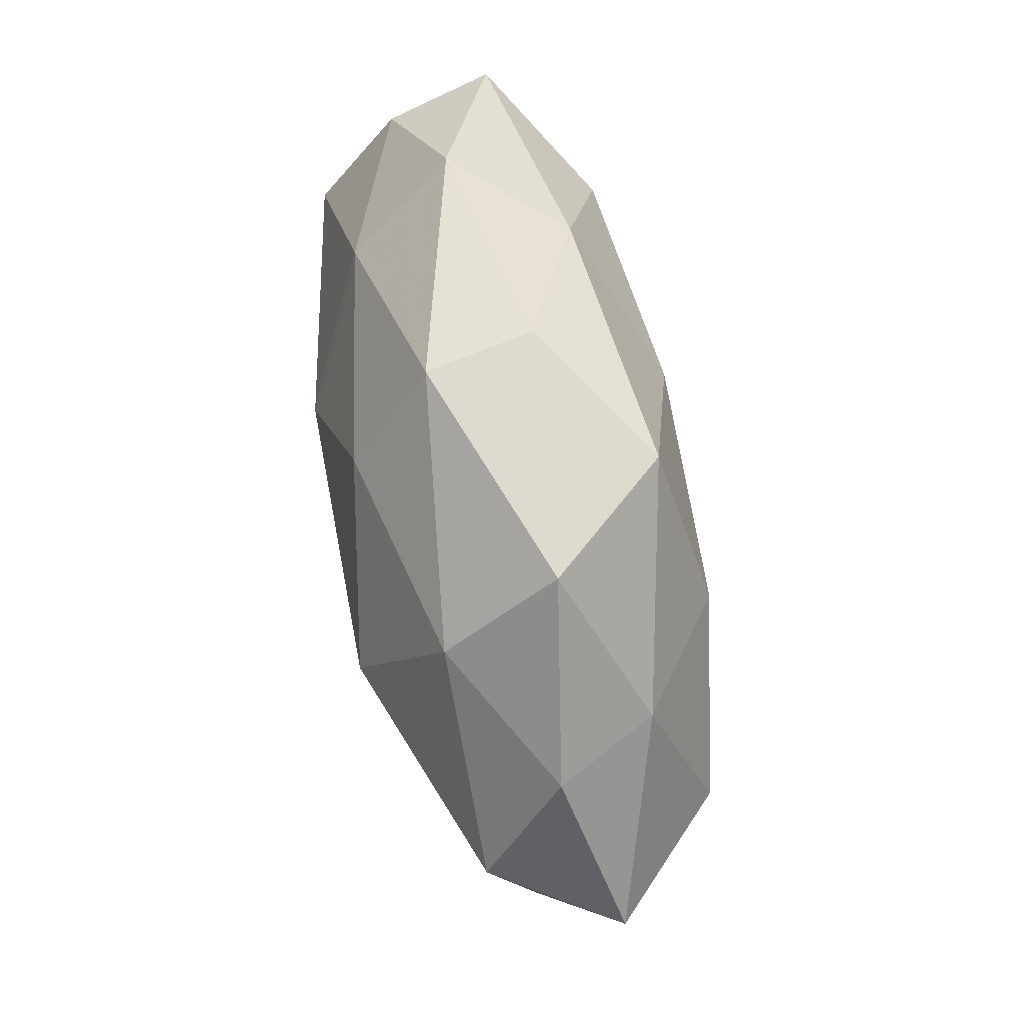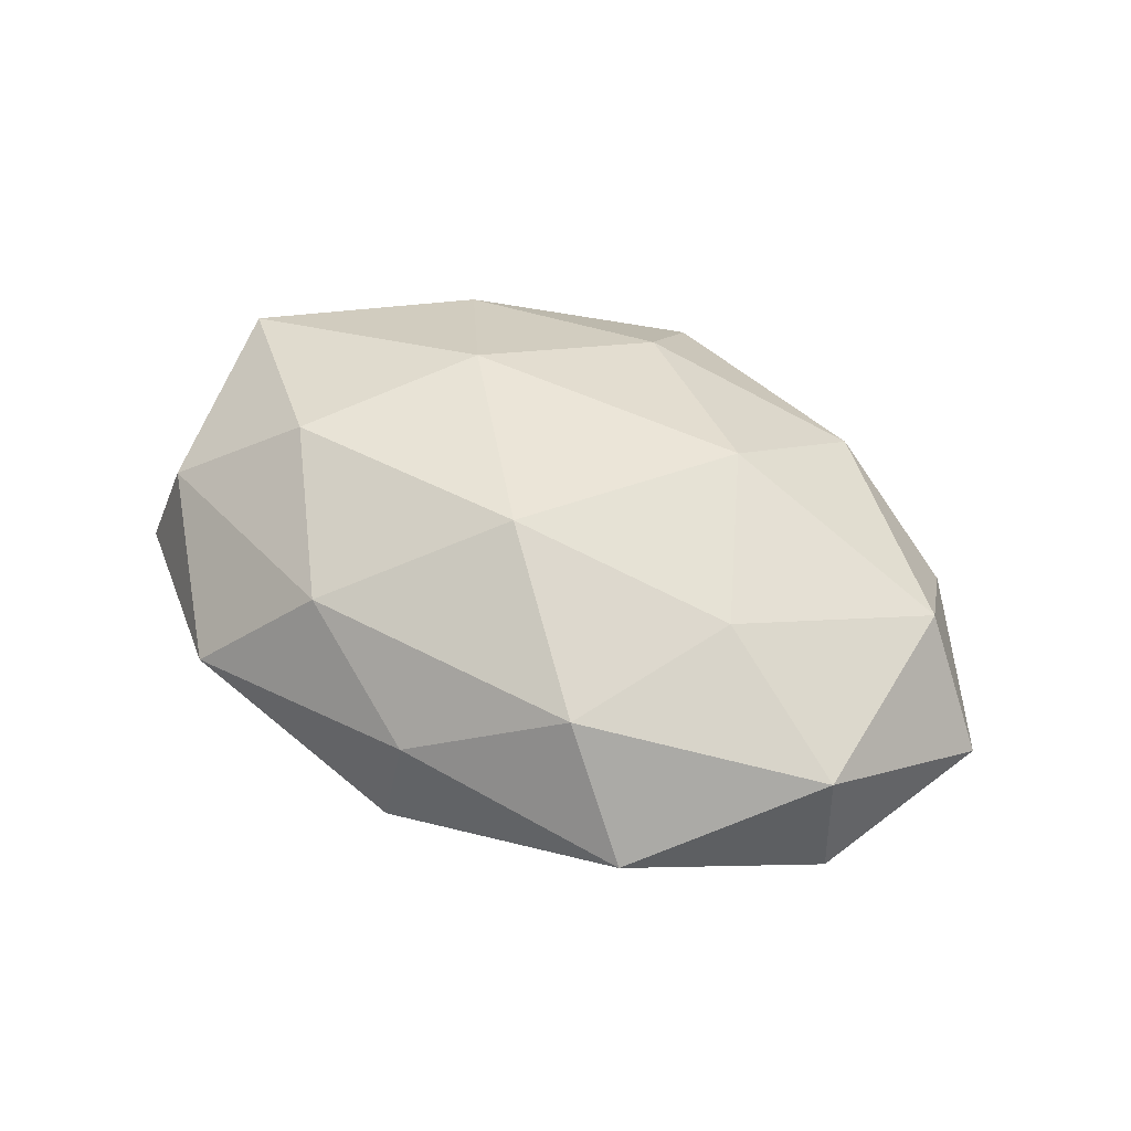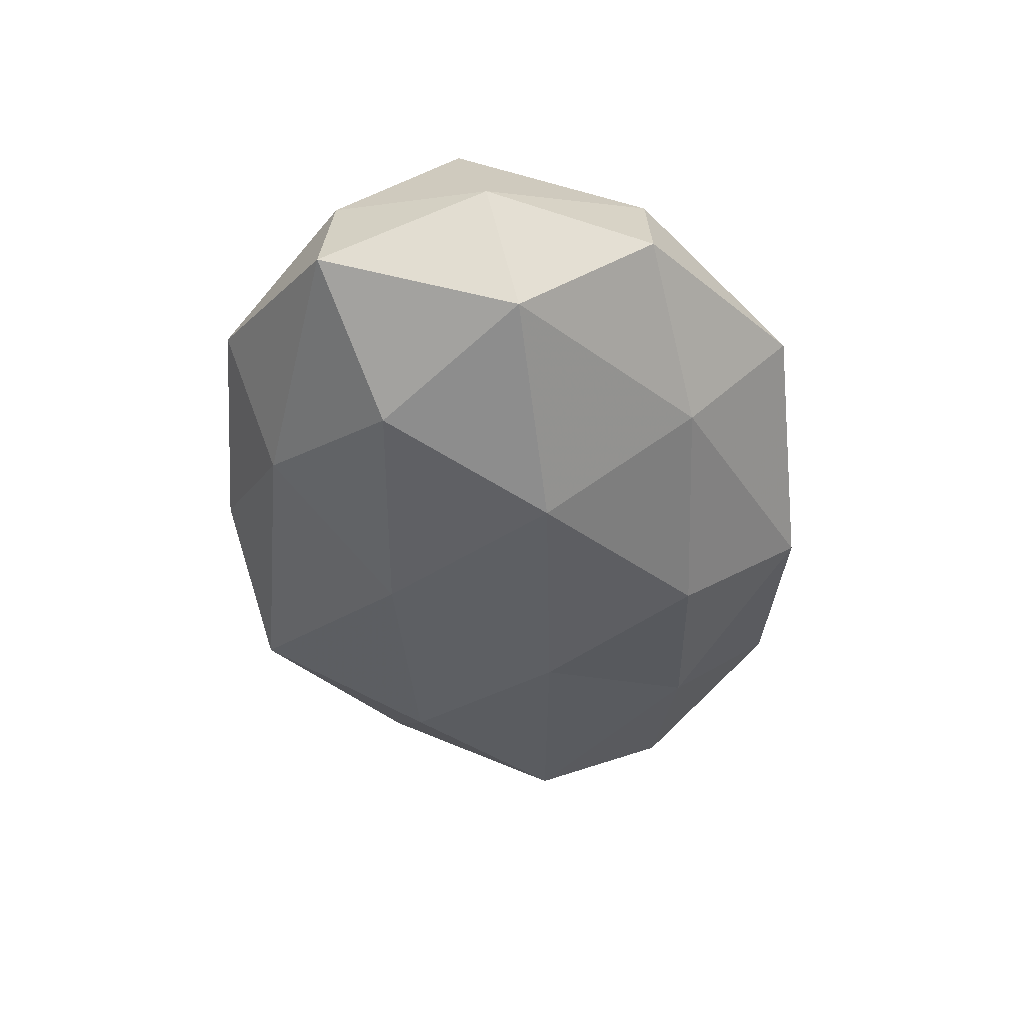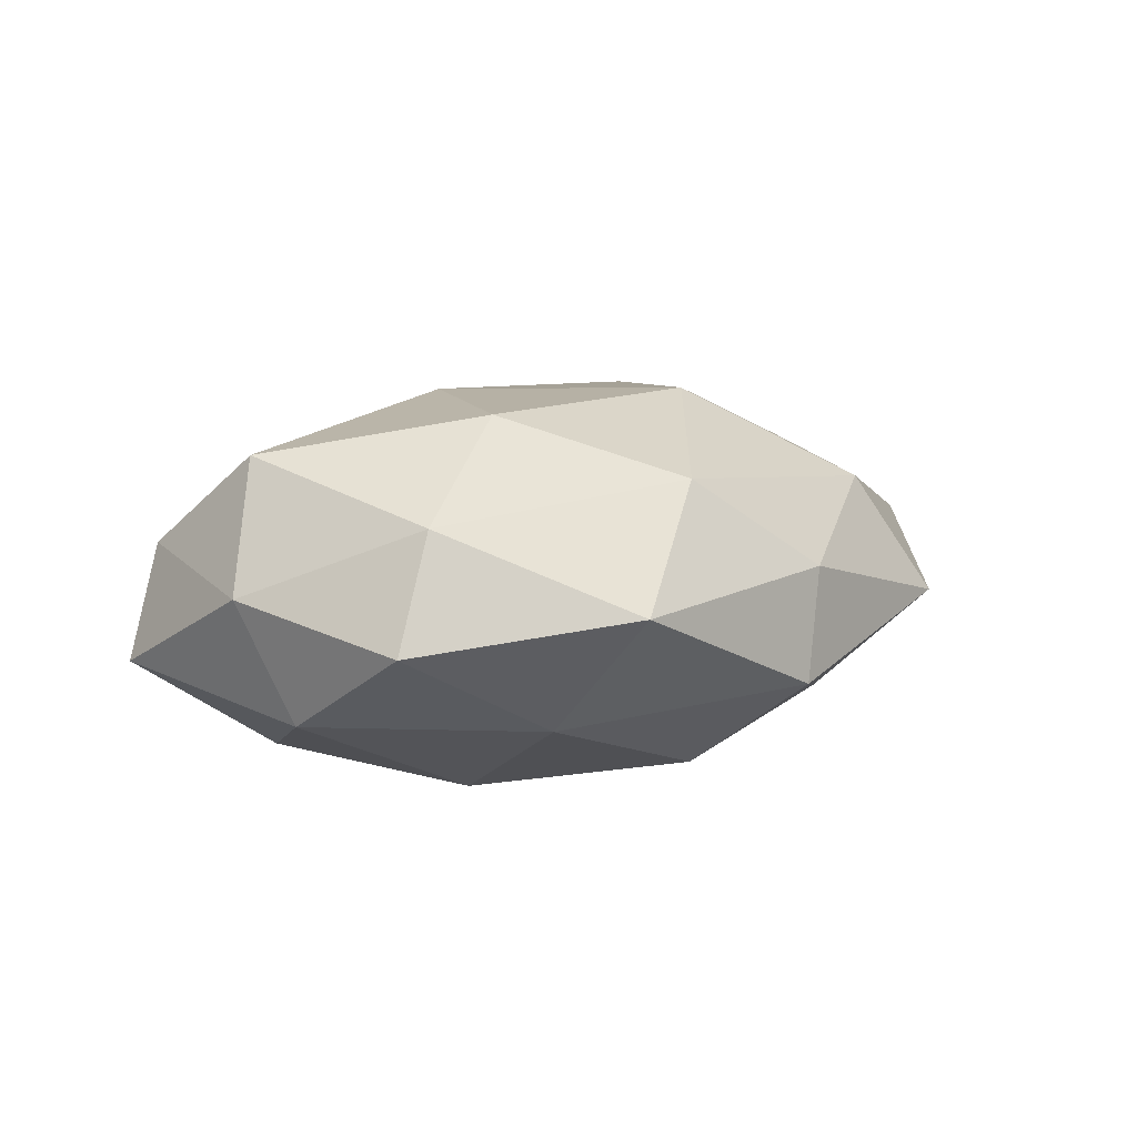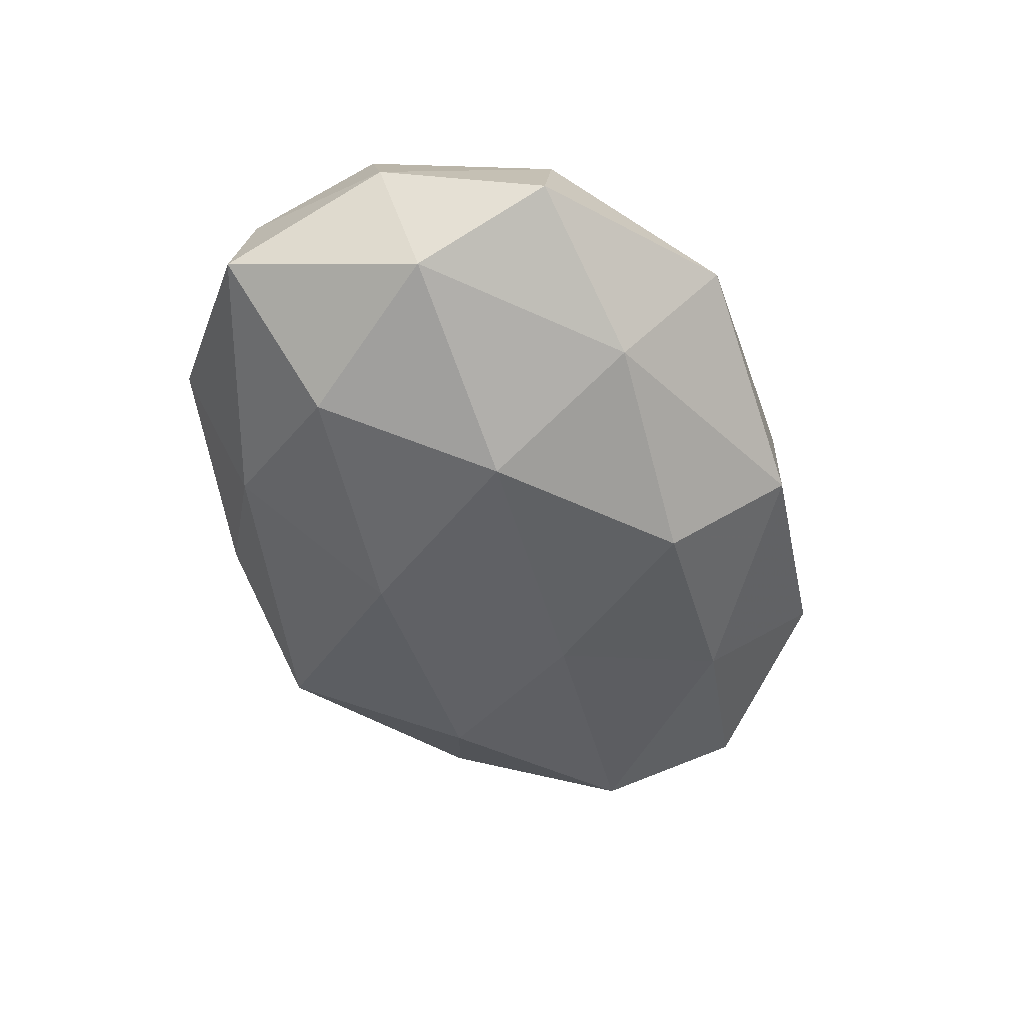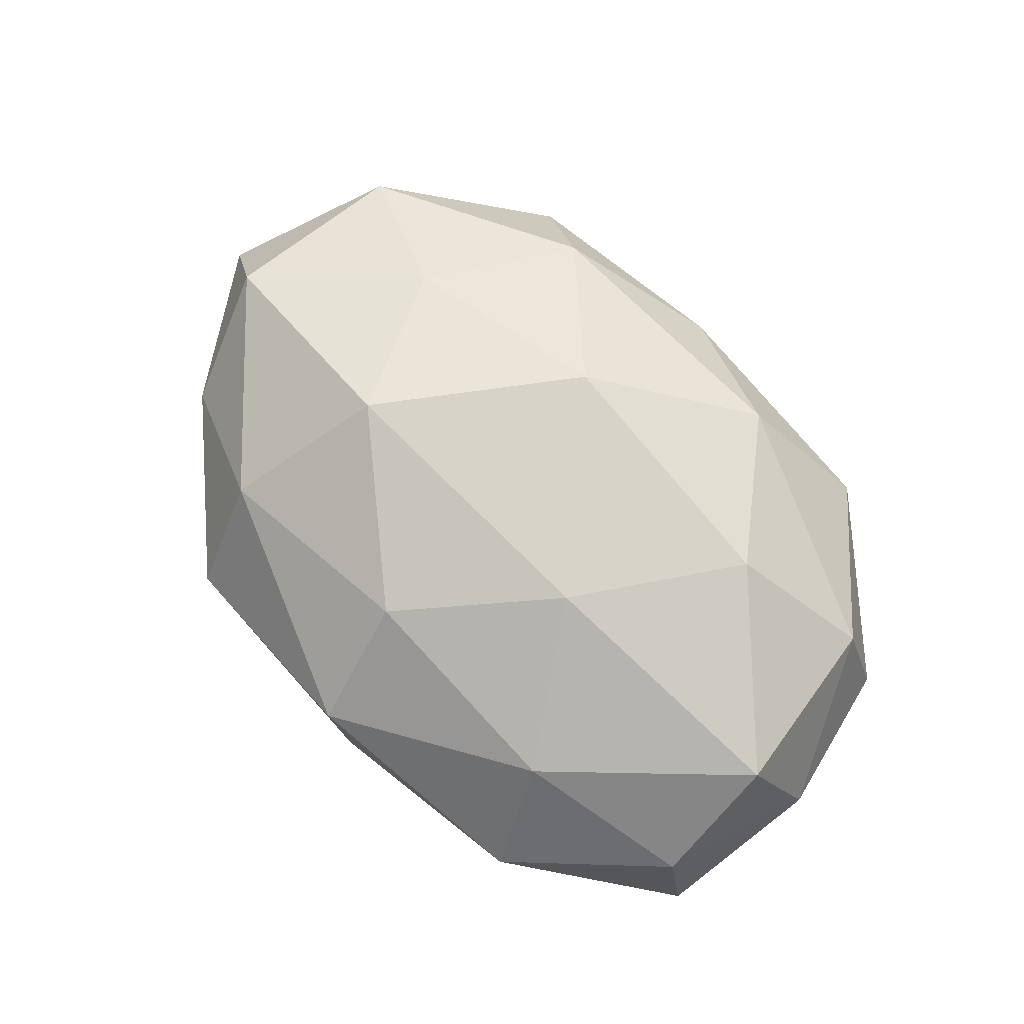
<metadata>
{"format":"obj","ext":"obj","renderer":"f3d","projection":"perspective","resolution":1024,"background":"white","views":[{"elev":71.2,"azim":78.6,"up":"+Y"},{"elev":46.4,"azim":33.4,"up":"+Z"},{"elev":-42.2,"azim":-84.7,"up":"+Z"},{"elev":6.2,"azim":-47.9,"up":"+Z"},{"elev":-50.4,"azim":-70.9,"up":"+Z"},{"elev":76.8,"azim":-131.8,"up":"+Z"}]}
</metadata>
<code>
v 0.03687 0.01994 -0.009547
v -0.04583 0.002185 0.0161
v 0.02649 0.02657 0.01269
v -0.02548 -0.03686 -0.0002601
v -0.003146 0.03727 0.008862
v -0.02691 -0.02464 -0.01332
v -0.03161 0.03286 0.001198
v -0.05072 0.01768 -0.00726
v -0.02201 0.02771 -0.01206
v 0.005817 -0.01528 0.02267
v -0.02158 -0.006493 -0.02259
v -0.02658 0.02263 0.0139
v -0.03463 0.01179 -0.01812
v -0.006404 0.01454 -0.02109
v 0.025 -0.02134 -0.01483
v 0.01082 0.03382 -0.01521
v 0.02269 0.01456 -0.02006
v 0.03148 -0.01012 0.01611
v -0.04129 -0.02048 0.00922
v 0.0225 -0.02895 0.01197
v 0.000457 0.02341 0.01874
v 0.001891 -0.03726 -0.0102
v 0.04333 -0.001074 -0.01674
v -0.01154 -0.03099 0.01336
v 0.03203 -0.03362 -0.002366
v 0.02145 0.007965 0.02279
v -0.04652 -0.02119 -0.003752
v -0.001821 -0.0231 -0.02045
v 0.05749 0.003457 -0.002671
v -0.005684 0.0372 -0.003959
v -0.01388 0.00578 0.02252
v -0.0464 -0.005343 -0.01252
v 0.02369 0.03723 -0.0008049
v -0.05201 -0.002047 0.001351
v 0.01128 -0.004207 -0.02137
v 0.04317 0.0213 0.002541
v 0.04952 -0.01705 -0.007452
v -0.0256 -0.01444 0.02031
v -0.04719 0.01684 0.005879
v 0.04875 0.006884 0.01241
v 0.04892 -0.01645 0.006127
v 0.004441 -0.03675 0.002946
f 7 9 8
f 12 5 7
f 8 9 13
f 13 9 14
f 14 11 13
f 9 16 14
f 1 17 16
f 14 16 17
f 20 18 10
f 5 21 3
f 12 21 5
f 22 4 6
f 23 17 1
f 19 4 24
f 20 10 24
f 25 22 15
f 26 10 18
f 26 3 21
f 6 4 27
f 19 27 4
f 6 11 28
f 28 22 6
f 15 22 28
f 23 1 29
f 7 5 30
f 7 30 9
f 9 30 16
f 2 31 12
f 12 31 21
f 31 10 26
f 21 31 26
f 32 11 6
f 8 13 32
f 32 13 11
f 27 32 6
f 5 3 33
f 1 16 33
f 30 5 33
f 33 16 30
f 34 19 2
f 34 27 19
f 8 32 34
f 34 32 27
f 35 11 14
f 17 35 14
f 15 35 23
f 23 35 17
f 35 28 11
f 15 28 35
f 29 1 36
f 36 1 33
f 33 3 36
f 37 15 23
f 37 25 15
f 37 23 29
f 2 19 38
f 24 10 38
f 38 19 24
f 2 38 31
f 31 38 10
f 39 7 8
f 39 2 12
f 39 12 7
f 39 34 2
f 39 8 34
f 40 3 26
f 18 40 26
f 40 36 3
f 29 36 40
f 41 18 20
f 41 20 25
f 37 41 25
f 37 29 41
f 41 40 18
f 29 40 41
f 22 42 4
f 24 4 42
f 42 20 24
f 25 20 42
f 25 42 22

</code>
